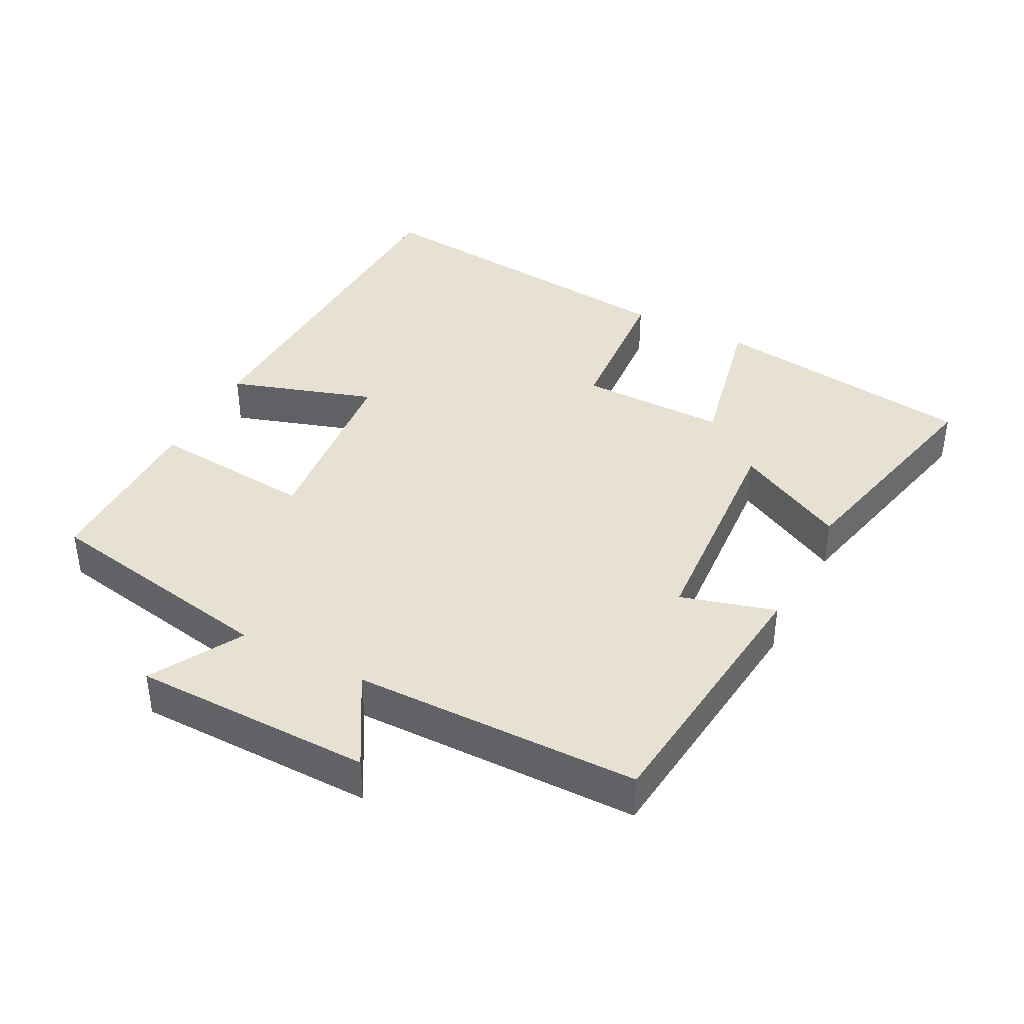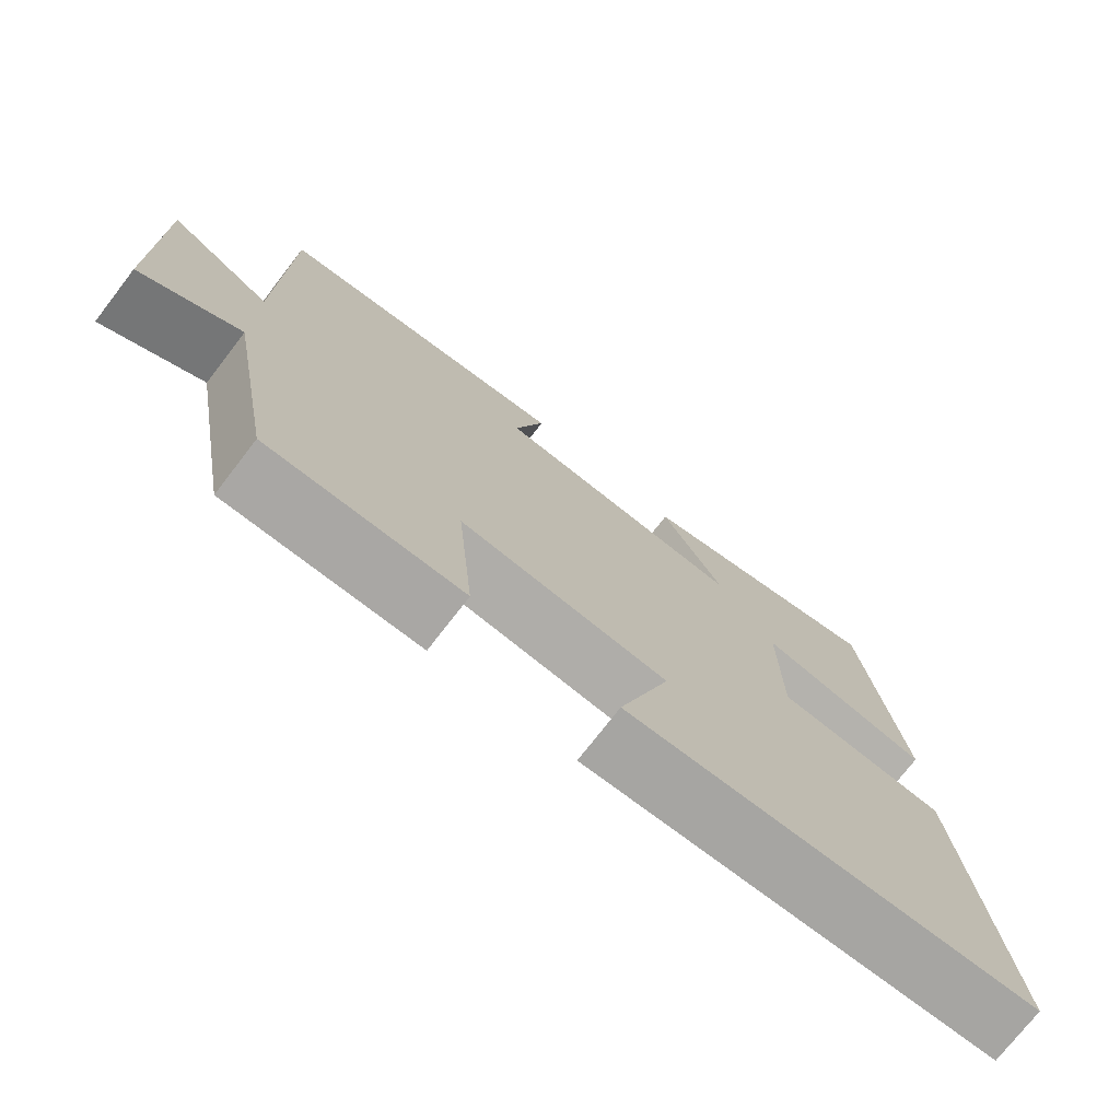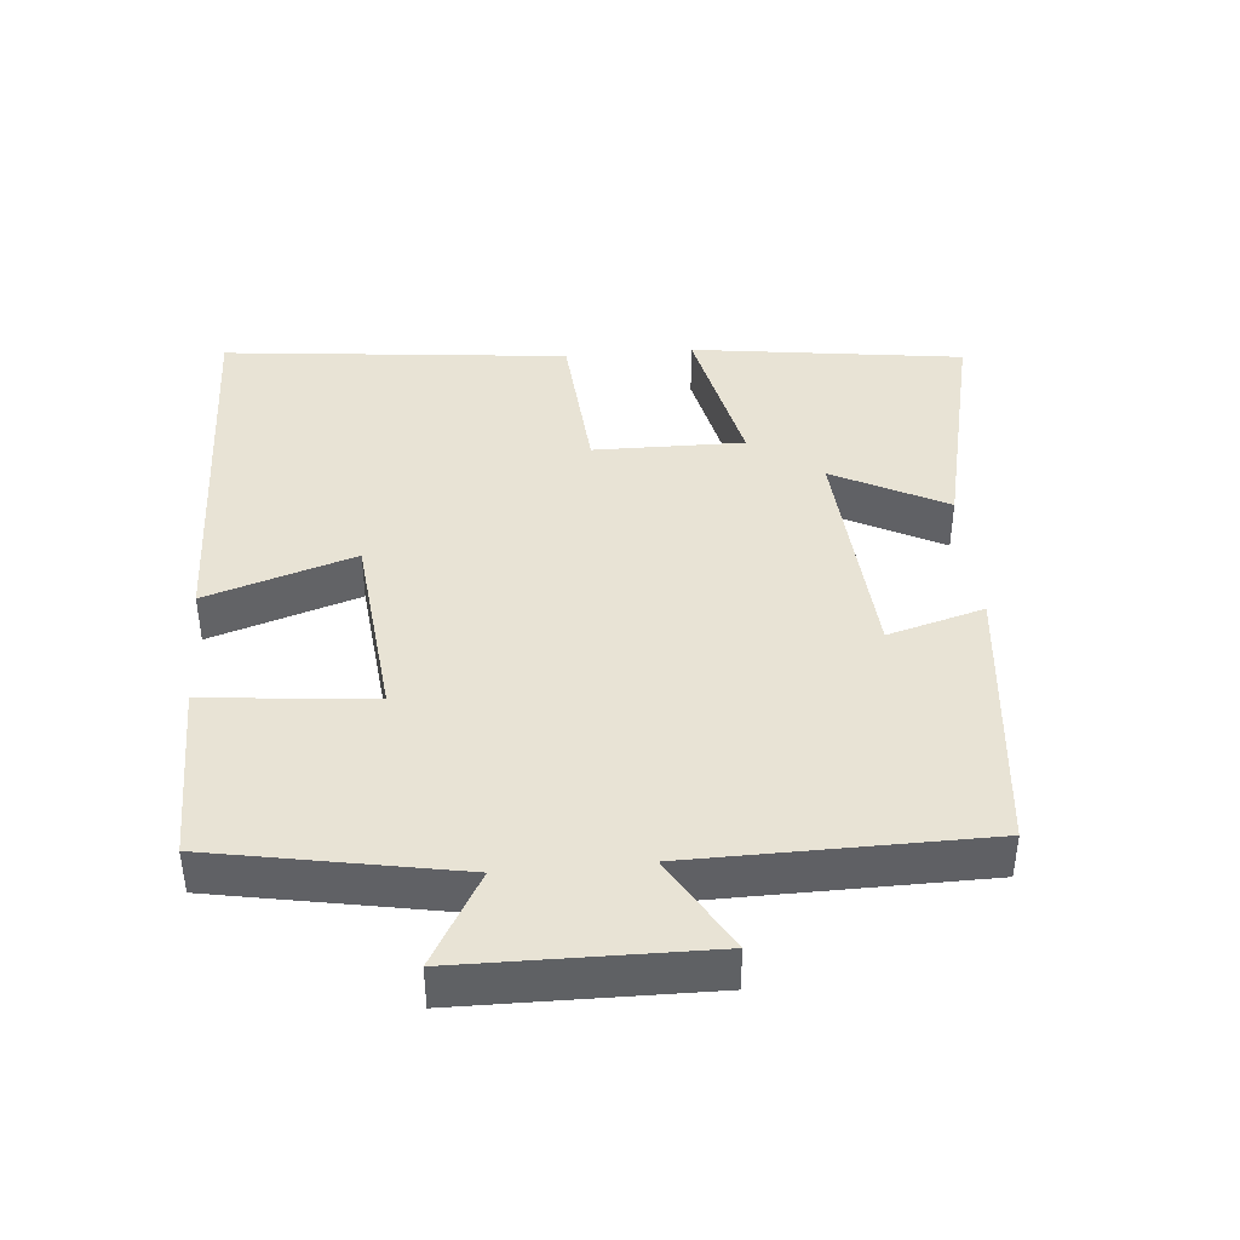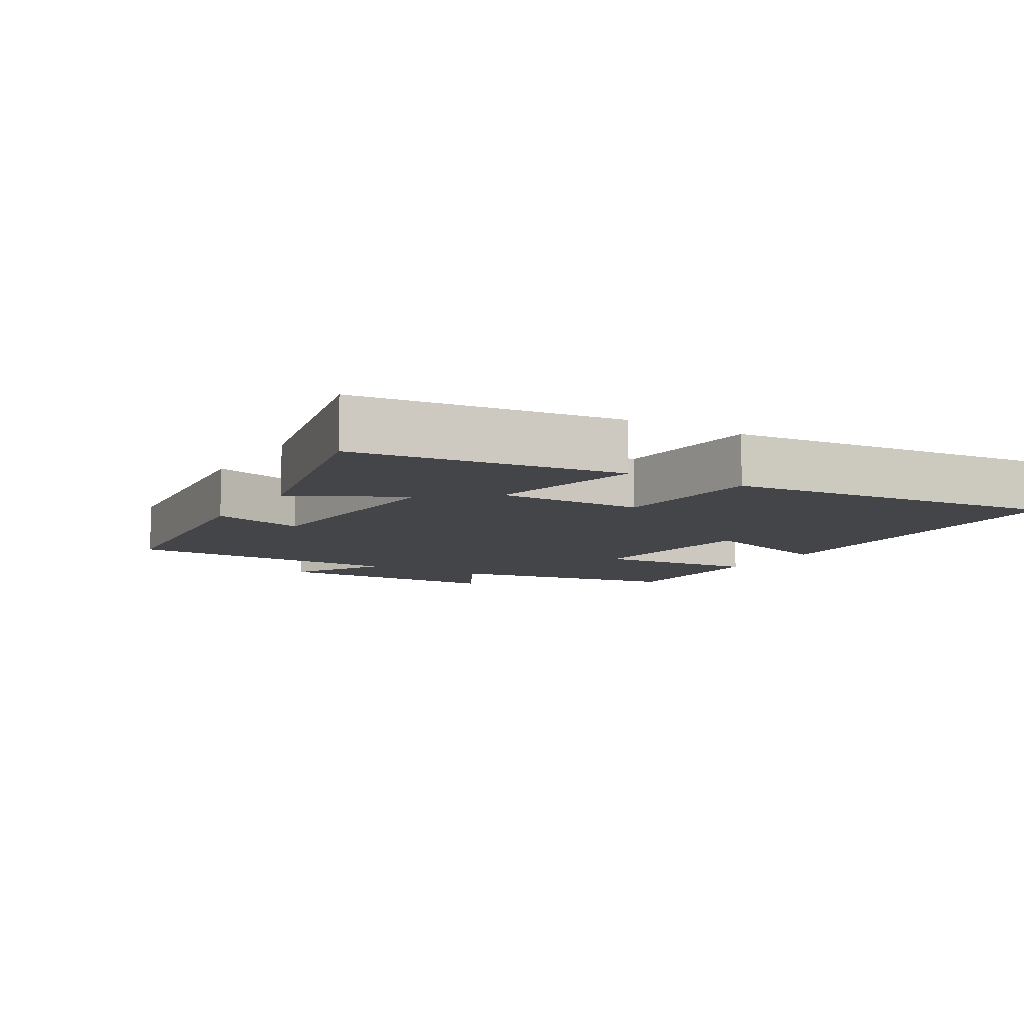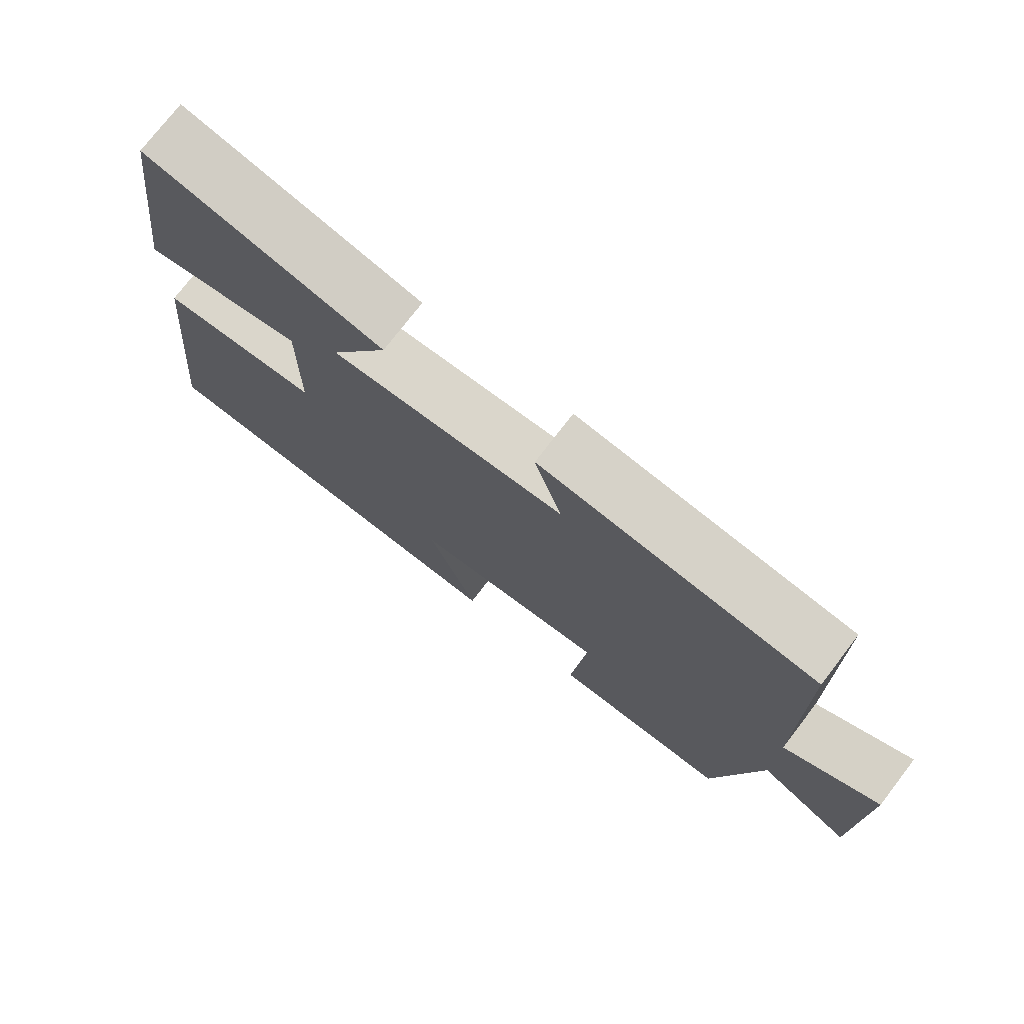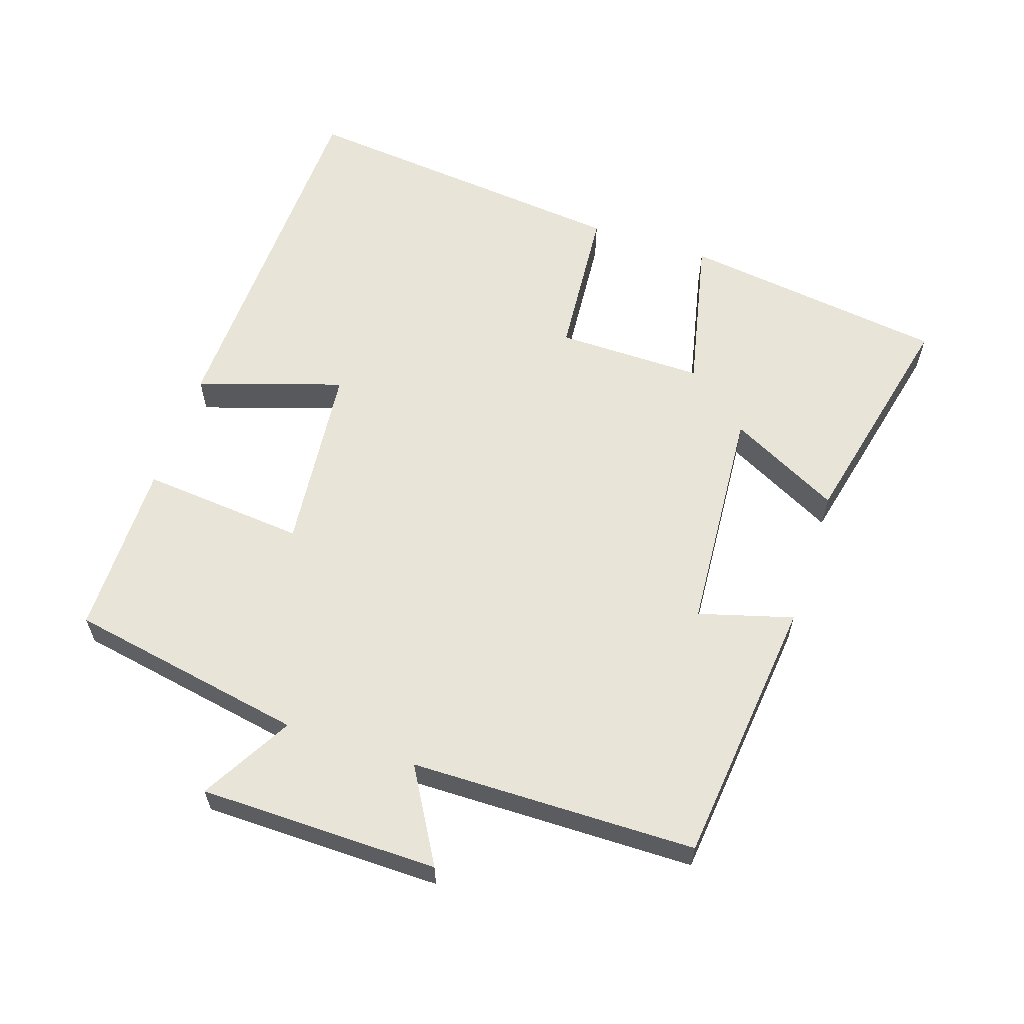
<metadata>
{"format":"obj","ext":"obj","renderer":"f3d","projection":"perspective","resolution":1024,"background":"white","views":[{"elev":39.5,"azim":-62.5,"up":"+Y"},{"elev":-74.6,"azim":-37.7,"up":"+Z"},{"elev":41.2,"azim":-95.0,"up":"+Y"},{"elev":-8.9,"azim":59.0,"up":"+Y"},{"elev":75.4,"azim":-142.4,"up":"+Z"},{"elev":60.4,"azim":-71.7,"up":"+Y"}]}
</metadata>
<code>
v 0.551 0.07 -0.483
v 0.006 0.07 -0.5
v 0.074 0.07 -0.289
v -0.202 0.07 -0.261
v -0.18 0.07 -0.5
v -0.436 0.07 -0.499
v -0.5 0.07 -0.152
v -0.632 0.07 -0.227
v -0.636 0.07 0.121
v -0.5 0.07 0.042
v -0.495 0.07 0.458
v -0.101 0.07 0.5
v -0.14 0.07 0.363
v 0.194 0.07 0.339
v 0.111 0.07 0.5
v 0.448 0.07 0.577
v 0.5 0.07 0.19
v 0.272 0.07 0.24
v 0.274 0.07 0.026
v 0.5 0.07 0.008
v 0.551 0 -0.483
v 0.006 0 -0.5
v 0.074 0 -0.289
v -0.202 0 -0.261
v -0.18 0 -0.5
v -0.436 0 -0.499
v -0.5 0 -0.152
v -0.632 0 -0.227
v -0.636 0 0.121
v -0.5 0 0.042
v -0.495 0 0.458
v -0.101 0 0.5
v -0.14 0 0.363
v 0.194 0 0.339
v 0.111 0 0.5
v 0.448 0 0.577
v 0.5 0 0.19
v 0.272 0 0.24
v 0.274 0 0.026
v 0.5 0 0.008
f 19 20 1 2
f 18 19 2 3
f 15 16 17 18
f 14 15 18
f 13 14 18 3
f 10 11 12 13
f 10 13 3 4
f 7 8 9 10
f 6 7 10
f 4 5 6 10
f 22 21 40 39
f 23 22 39 38
f 38 37 36 35
f 38 35 34
f 23 38 34 33
f 33 32 31 30
f 24 23 33 30
f 30 29 28 27
f 30 27 26
f 30 26 25 24
f 1 21 22 2
f 2 22 23 3
f 3 23 24 4
f 4 24 25 5
f 5 25 26 6
f 6 26 27 7
f 7 27 28 8
f 8 28 29 9
f 9 29 30 10
f 10 30 31 11
f 11 31 32 12
f 12 32 33 13
f 13 33 34 14
f 14 34 35 15
f 15 35 36 16
f 16 36 37 17
f 17 37 38 18
f 18 38 39 19
f 19 39 40 20
f 20 40 21 1

</code>
